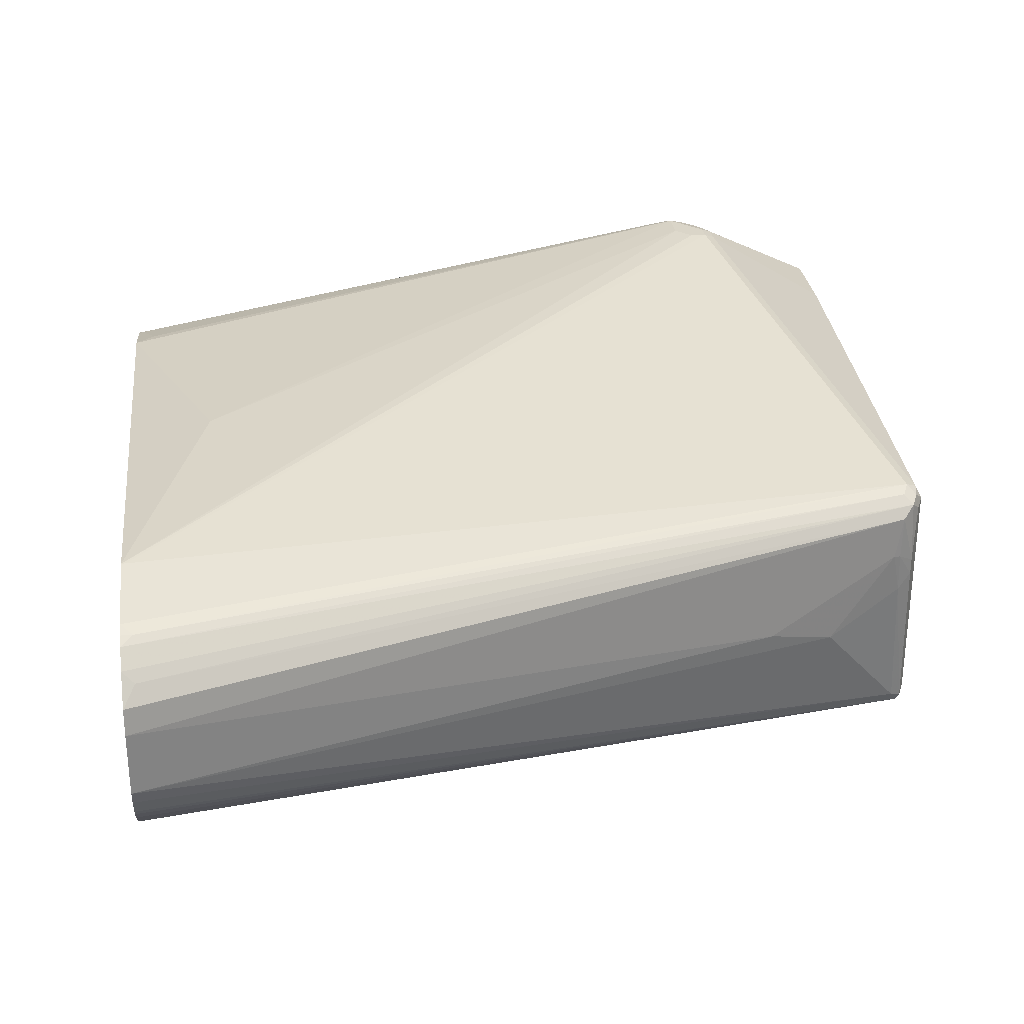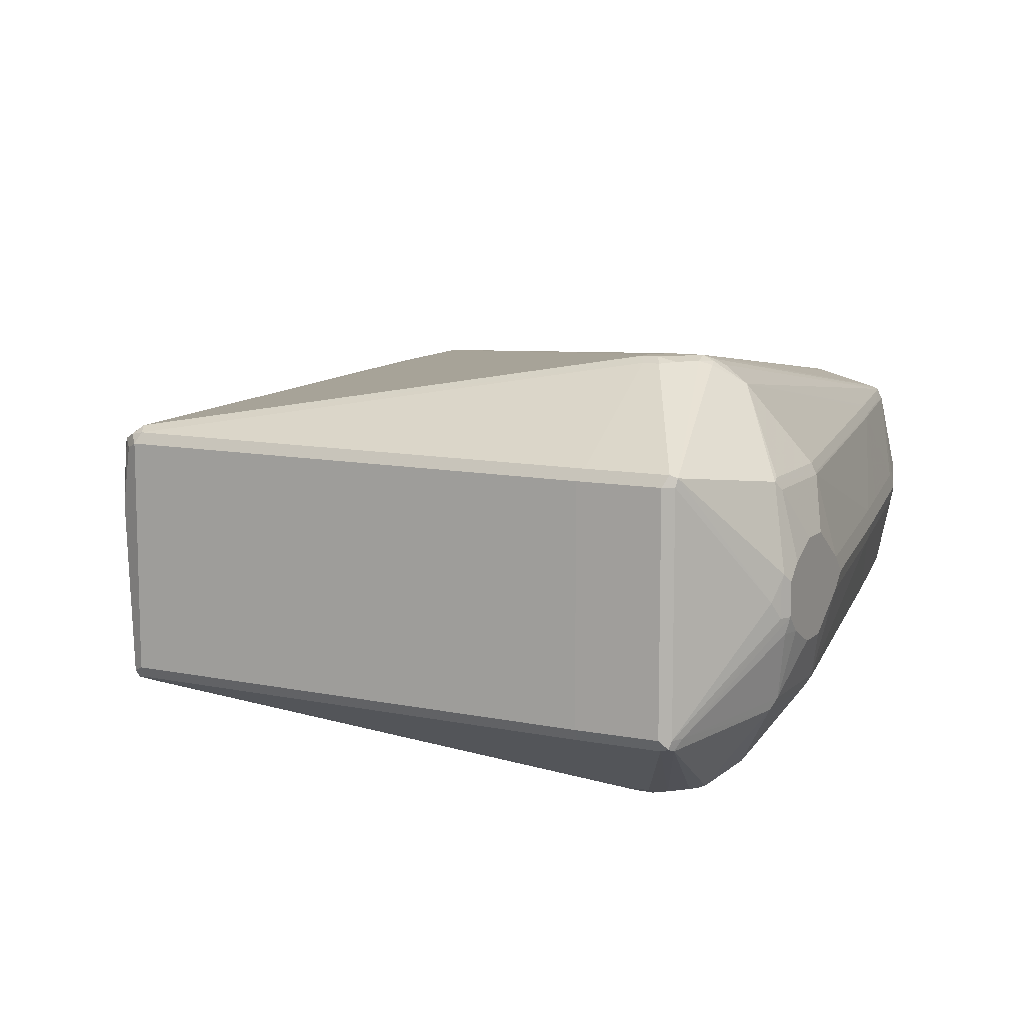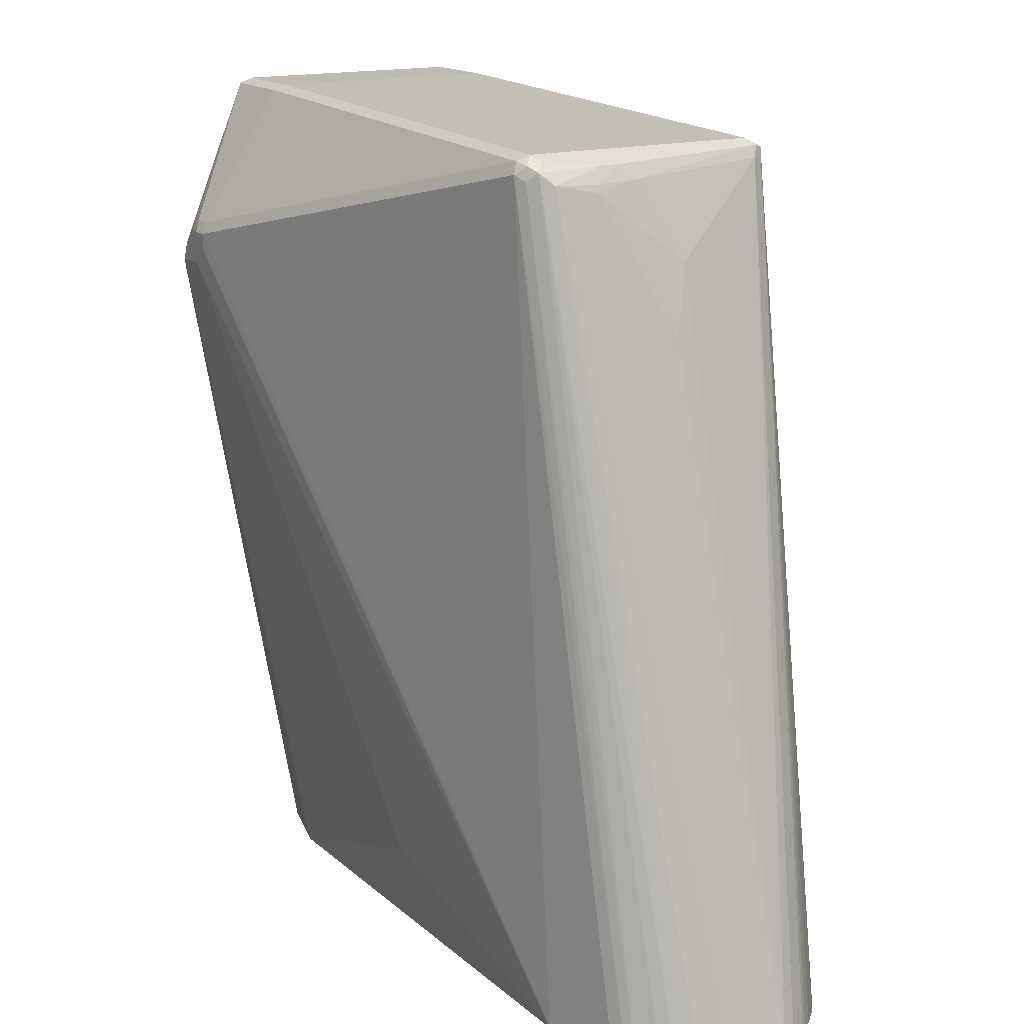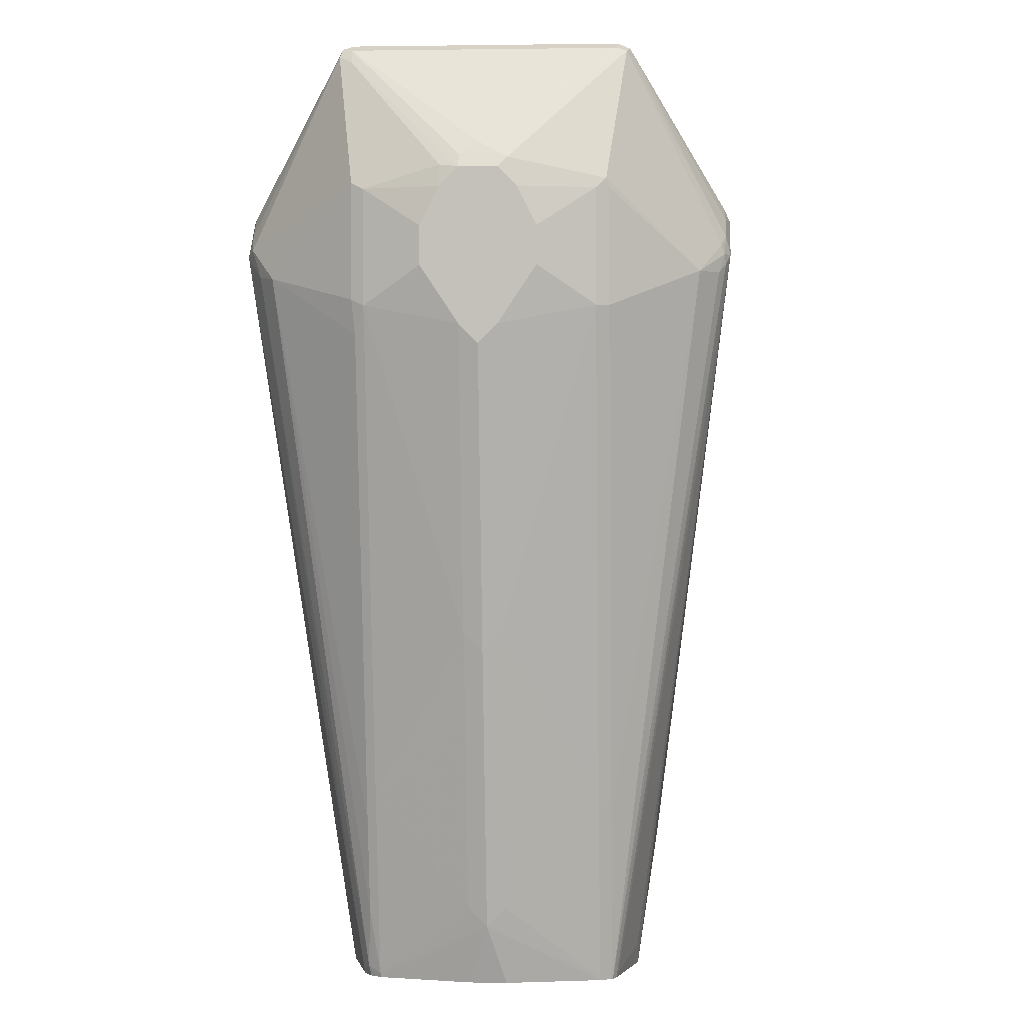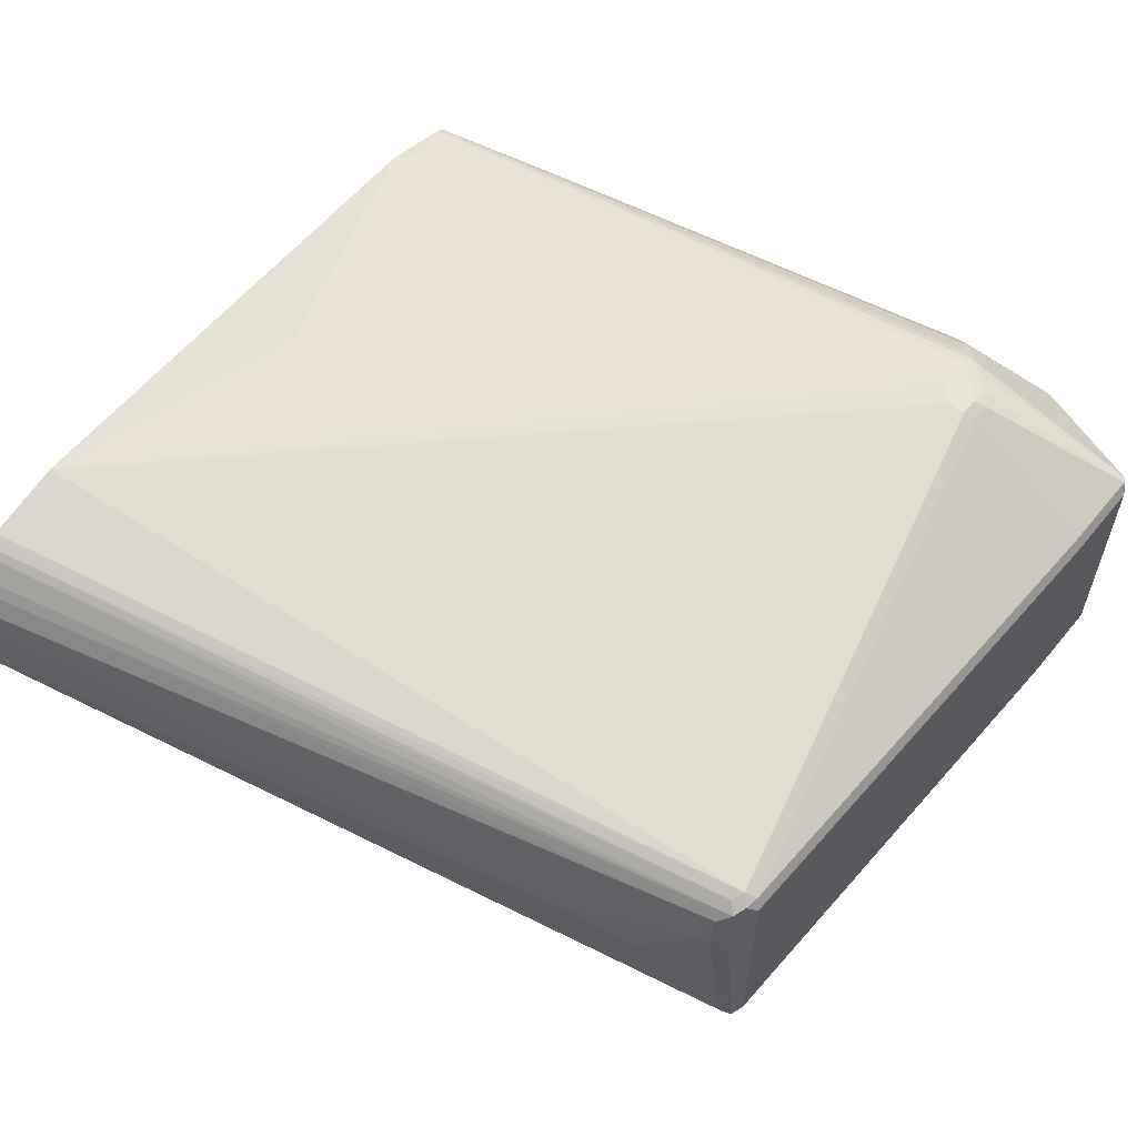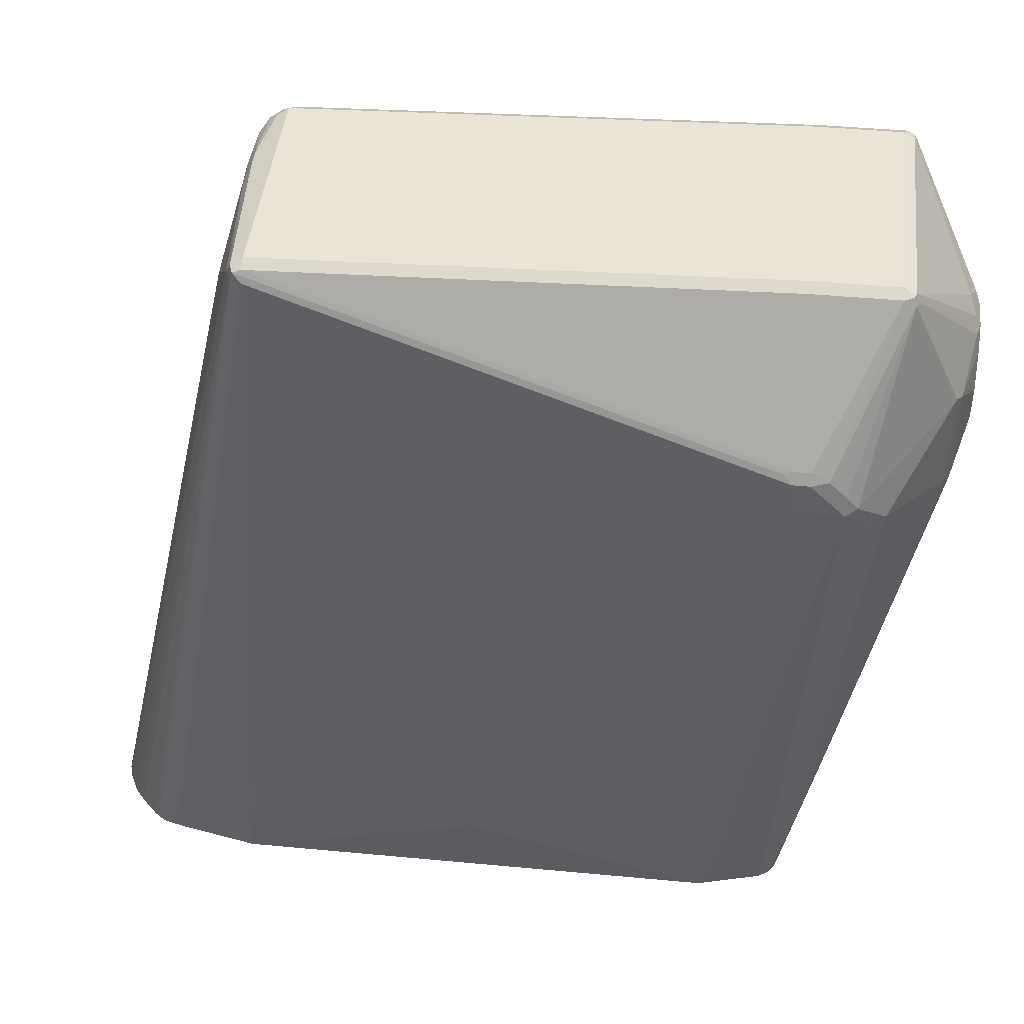
<metadata>
{"format":"obj","ext":"obj","renderer":"f3d","projection":"perspective","resolution":1024,"background":"white","views":[{"elev":29.1,"azim":-96.9,"up":"+Y"},{"elev":10.1,"azim":26.3,"up":"+Y"},{"elev":16.0,"azim":-120.7,"up":"+Z"},{"elev":1.1,"azim":93.8,"up":"+Z"},{"elev":58.5,"azim":-51.1,"up":"+Y"},{"elev":43.9,"azim":6.3,"up":"+Z"}]}
</metadata>
<code>
v 0.6882 0.06509 0.5673
v 0.6882 -0.06509 0.5673
v 0.7347 0.06509 0.5673
v 0.6913 0.07129 0.5642
v 0.4123 0.07129 0.5549
v 0.4092 0.06509 0.558
v 0.6882 -0.07129 0.5642
v 0.7347 -0.06509 0.5673
v 0.4092 -0.06509 0.558
v 0.7393 -0.06973 0.565
v 0.7409 0.06509 0.5642
v 0.7416 0.06973 0.5626
v 0.7378 0.07129 0.5642
v 0.6913 0.1178 0.4898
v 0.4092 0.07439 0.5487
v 0.4046 0.06973 0.5533
v 0.3984 0.06663 0.5502
v 0.403 0.06199 0.5549
v 0.3968 0.03098 0.5518
v 0.6882 -0.1178 0.4898
v 0.7347 -0.07129 0.5642
v 0.4092 -0.07129 0.5549
v 0.3968 0.02168 0.5518
v 0.403 -0.06819 0.5549
v 0.7409 -0.07129 0.5611
v 0.744 -0.06509 0.558
v 0.7409 -0.06509 0.5642
v 0.7068 -0.1186 0.4847
v 0.775 0 0.5146
v 0.7378 0.1054 0.4557
v 0.723 0.1162 0.4696
v 0.7172 0.1186 0.4743
v 0.7789 0.01394 0.5068
v 0.7696 0.06045 0.4975
v 0.708 0.1186 0.4836
v 0.7006 0.1178 0.4898
v 0.6882 0.1209 0.4836
v 0.372 0.07439 0.1023
v 0.3269 0.06367 0.1001
v 0.3209 0.06045 0.107
v 0.403 0.07129 0.5456
v 0.393 0.06045 0.544
v 0.3151 0.0569 0.1001
v 0.3058 0.0476 0.1001
v 0.3023 0.04185 0.107
v 0.3919 0.03633 0.5431
v 0.6835 -0.1186 0.4882
v 0.6882 -0.1209 0.4836
v 0.6975 -0.1178 0.4898
v 0.4046 -0.07207 0.5533
v 0.3937 0.01548 0.5456
v 0.403 -0.07129 0.5487
v 0.393 0.01394 0.544
v 0.3999 -0.06509 0.5487
v 0.7688 -0.06199 0.496
v 0.716 -0.1186 0.4755
v 0.7223 -0.1178 0.4681
v 0.7719 -0.05579 0.4929
v 0.7789 -0.01858 0.5034
v 0.7811 -0.009278 0.5022
v 0.7781 -0.009278 0.5084
v 0.6975 -0.1209 0.4836
v 0.7781 0.009278 0.5084
v 0.7688 0.06199 0.4929
v 0.7688 0.06199 0.4371
v 0.7223 0.06199 0.1953
v 0.7207 0.06277 0.1907
v 0.7029 0.06237 0.1001
v 0.7254 0.1151 0.4557
v 0.7223 0.1178 0.465
v 0.716 0.1209 0.465
v 0.7811 0.009278 0.5022
v 0.7811 0.01858 0.4929
v 0.7789 0.02324 0.4975
v 0.7719 0.05579 0.4929
v 0.7719 0.05579 0.4371
v 0.6975 0.1209 0.4836
v 0.6882 0.1209 0.4743
v 0.372 0.07439 0.1001
v 0.3209 0.06045 0.1001
v 0.3906 0.03718 0.5394
v 0.2942 0.03134 0.1001
v 0.2918 0.01636 0.1001
v 0.6882 -0.1209 0.4743
v 0.4092 -0.07439 0.5487
v 0.3813 -0.07439 0.1302
v 0.3155 -0.05654 0.1001
v 0.3185 -0.05915 0.1001
v 0.3233 -0.06215 0.1001
v 0.2942 -0.0284 0.1001
v 0.2988 -0.0378 0.1001
v 0.3011 -0.04116 0.1001
v 0.3062 -0.04724 0.1001
v 0.3813 -0.009278 0.5022
v 0.2918 -0.02083 0.1001
v 0.2925 -0.02308 0.1001
v 0.7688 -0.06199 0.4402
v 0.7378 -0.1054 0.4526
v 0.716 -0.1209 0.465
v 0.7269 -0.1131 0.4541
v 0.7719 -0.05579 0.4371
v 0.7811 -0.02788 0.4743
v 0.7811 -0.01858 0.4929
v 0.7696 0.05695 0.4278
v 0.723 0.05695 0.186
v 0.7039 0.06078 0.1001
v 0.7037 0.06199 0.1023
v 0.6997 0.06398 0.1001
v 0.7207 0.1186 0.4603
v 0.6975 0.06509 0.1023
v 0.6696 0.07439 0.1116
v 0.6603 0.07439 0.1001
v 0.5208 0.08369 0.1488
v 0.6975 0.1209 0.465
v 0.7811 0.02788 0.4743
v 0.7811 0.02788 0.4557
v 0.7811 0.009278 0.4278
v 0.7533 0.009278 0.279
v 0.7254 0.05579 0.1953
v 0.372 -0 0.465
v 0.6975 -0.1209 0.465
v 0.3813 -0.07439 0.1001
v 0.3348 -0.06509 0.1209
v 0.3348 -0.06509 0.1001
v 0.7672 -0.06045 0.4231
v 0.7037 -0.06199 0.1054
v 0.7114 -0.06045 0.1349
v 0.7207 -0.06045 0.1814
v 0.5208 -0.08369 0.1488
v 0.6603 -0.07439 0.1001
v 0.6696 -0.07439 0.1116
v 0.6975 -0.06509 0.1023
v 0.7533 -0.009278 0.279
v 0.7811 -0.009278 0.4278
v 0.7811 -0.02788 0.4557
v 0.7254 -0.05579 0.1953
v 0.7138 0.05695 0.1395
v 0.7062 0.05607 0.1001
v 0.7811 0 0.4185
v 0.7533 0 0.2697
v 0.744 0.009278 0.2325
v 0.7254 0.009278 0.1395
v 0.7068 0.05579 0.1023
v 0.697 -0.06464 0.1001
v 0.7026 -0.06092 0.1001
v 0.7046 -0.05804 0.1001
v 0.7068 -0.05579 0.1023
v 0.744 -0.009278 0.2325
v 0.7254 -0.009278 0.1395
v 0.7254 0 0.1302
v 0.716 0.009278 0.1001
v 0.7063 -0.05534 0.1001
v 0.716 -0.009278 0.1001
f 65 104 66
f 65 76 104
f 60 73 72
f 60 115 73
f 60 116 115
f 60 117 116
f 60 135 134
f 60 134 139
f 60 102 135
f 60 103 102
f 66 105 106
f 58 102 103
f 59 103 60
f 58 103 59
f 60 139 117
f 66 106 107
f 71 109 108
f 66 104 105
f 75 115 116
f 73 115 75
f 58 135 102
f 71 113 114
f 71 112 113
f 71 111 112
f 71 110 111
f 71 108 110
f 75 116 76
f 70 109 71
f 69 109 70
f 68 109 69
f 68 108 109
f 68 107 106
f 67 107 68
f 66 107 67
f 58 101 135
f 48 86 122
f 57 99 100
f 48 85 86
f 48 50 85
f 48 99 62
f 48 121 99
f 48 84 121
f 47 50 48
f 46 53 51
f 46 81 53
f 44 82 45
f 42 83 81
f 42 82 83
f 42 45 82
f 76 116 117
f 42 81 46
f 40 43 41
f 48 122 84
f 50 52 87
f 50 87 88
f 50 88 89
f 56 99 57
f 55 98 97
f 55 57 98
f 55 101 58
f 55 97 101
f 54 96 90
f 54 95 96
f 57 100 98
f 54 94 95
f 53 81 94
f 52 93 87
f 52 92 93
f 52 91 92
f 52 90 91
f 52 54 90
f 50 89 85
f 53 94 54
f 76 117 118
f 121 122 129
f 76 119 104
f 130 144 132
f 128 147 136
f 127 147 128
f 126 147 127
f 126 146 147
f 126 145 146
f 126 144 145
f 126 132 144
f 122 130 129
f 119 141 142
f 119 138 137
f 119 143 138
f 119 142 143
f 118 141 119
f 118 150 141
f 130 132 131
f 118 140 150
f 133 140 139
f 133 136 148
f 40 80 43
f 150 153 151
f 150 152 153
f 148 149 150
f 147 150 149
f 147 152 150
f 146 152 147
f 141 150 142
f 138 150 151
f 138 142 150
f 138 143 142
f 136 149 148
f 136 147 149
f 133 150 140
f 133 148 150
f 133 139 134
f 117 140 118
f 117 139 140
f 110 112 111
f 97 98 125
f 97 125 101
f 94 120 95
f 89 124 123
f 86 124 122
f 86 123 124
f 85 123 86
f 85 89 123
f 84 122 121
f 83 95 120
f 81 120 94
f 81 83 120
f 79 113 112
f 79 114 113
f 78 114 79
f 98 100 126
f 98 126 127
f 98 127 128
f 98 128 125
f 108 112 110
f 106 137 138
f 105 137 106
f 105 119 137
f 104 119 105
f 101 136 133
f 101 128 136
f 76 118 119
f 101 125 128
f 101 133 134
f 100 132 126
f 99 132 100
f 99 131 132
f 99 130 131
f 99 129 130
f 99 121 129
f 101 134 135
f 39 80 40
f 26 60 61
f 39 44 43
f 15 39 40
f 15 38 39
f 14 37 15
f 14 77 37
f 14 36 77
f 13 35 36
f 13 32 35
f 12 34 30
f 12 33 34
f 12 29 33
f 12 32 13
f 12 31 32
f 39 43 80
f 11 29 12
f 11 27 29
f 15 40 41
f 10 28 25
f 15 41 17
f 15 37 38
f 22 24 50
f 21 49 28
f 20 50 47
f 20 22 50
f 20 62 49
f 20 48 62
f 20 47 48
f 19 46 23
f 19 42 46
f 17 45 42
f 17 44 45
f 17 43 44
f 17 41 43
f 17 19 18
f 17 42 19
f 15 17 16
f 23 46 51
f 10 21 28
f 10 26 27
f 3 11 12
f 3 10 11
f 3 8 10
f 2 22 7
f 2 9 22
f 2 21 8
f 2 7 21
f 1 9 2
f 1 6 9
f 1 5 6
f 1 4 5
f 1 13 4
f 1 3 13
f 1 8 3
f 1 2 8
f 3 12 13
f 10 27 11
f 4 13 36
f 4 14 5
f 10 25 26
f 9 24 22
f 9 23 24
f 8 21 10
f 7 22 20
f 7 49 21
f 7 20 49
f 6 23 9
f 6 19 23
f 6 18 19
f 6 17 18
f 6 16 17
f 5 14 15
f 5 16 6
f 5 15 16
f 4 36 14
f 23 51 24
f 12 30 31
f 24 51 53
f 39 151 153
f 39 138 151
f 39 106 138
f 39 68 106
f 39 108 68
f 39 112 108
f 39 79 112
f 38 79 39
f 37 79 38
f 37 78 79
f 37 114 78
f 37 71 114
f 37 77 71
f 35 77 36
f 34 65 64
f 39 153 152
f 34 76 65
f 39 152 146
f 39 145 144
f 39 82 44
f 39 83 82
f 24 52 50
f 39 96 95
f 39 90 96
f 39 91 90
f 39 92 91
f 39 93 92
f 39 87 93
f 39 88 87
f 39 89 88
f 39 124 89
f 39 122 124
f 39 130 122
f 39 144 130
f 39 146 145
f 34 75 76
f 39 95 83
f 34 74 73
f 29 61 63
f 28 99 56
f 28 62 99
f 28 49 62
f 27 61 29
f 26 61 27
f 26 59 60
f 26 58 59
f 26 55 58
f 25 57 55
f 25 56 57
f 25 28 56
f 25 55 26
f 24 54 52
f 34 73 75
f 29 63 33
f 30 34 64
f 24 53 54
f 30 65 66
f 30 64 65
f 33 73 74
f 33 72 73
f 33 60 72
f 33 61 60
f 33 63 61
f 32 77 35
f 33 74 34
f 32 70 71
f 31 70 32
f 30 70 31
f 30 69 70
f 30 68 69
f 30 67 68
f 32 71 77
f 30 66 67

</code>
